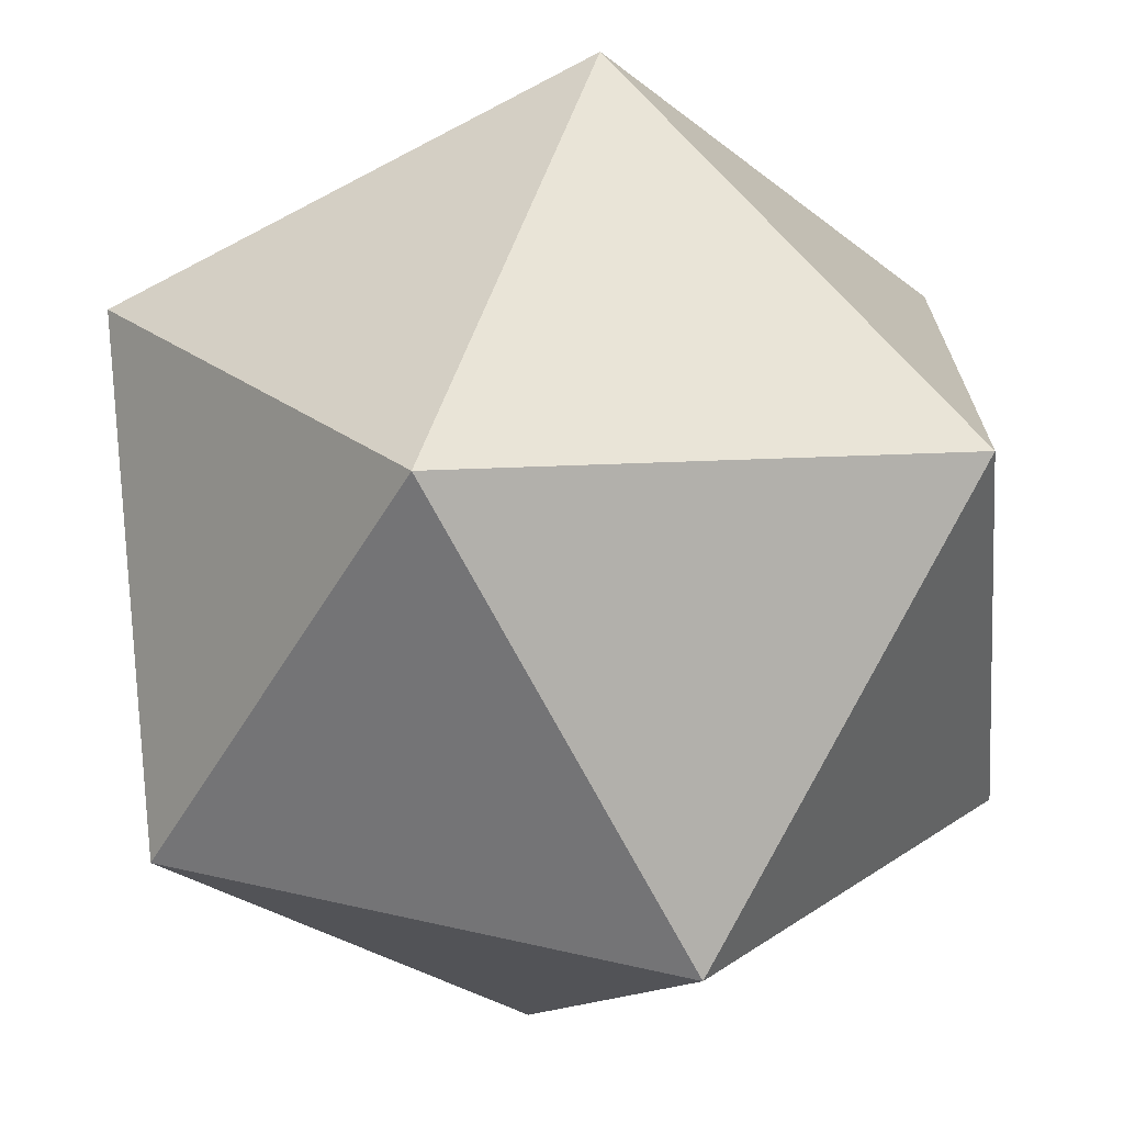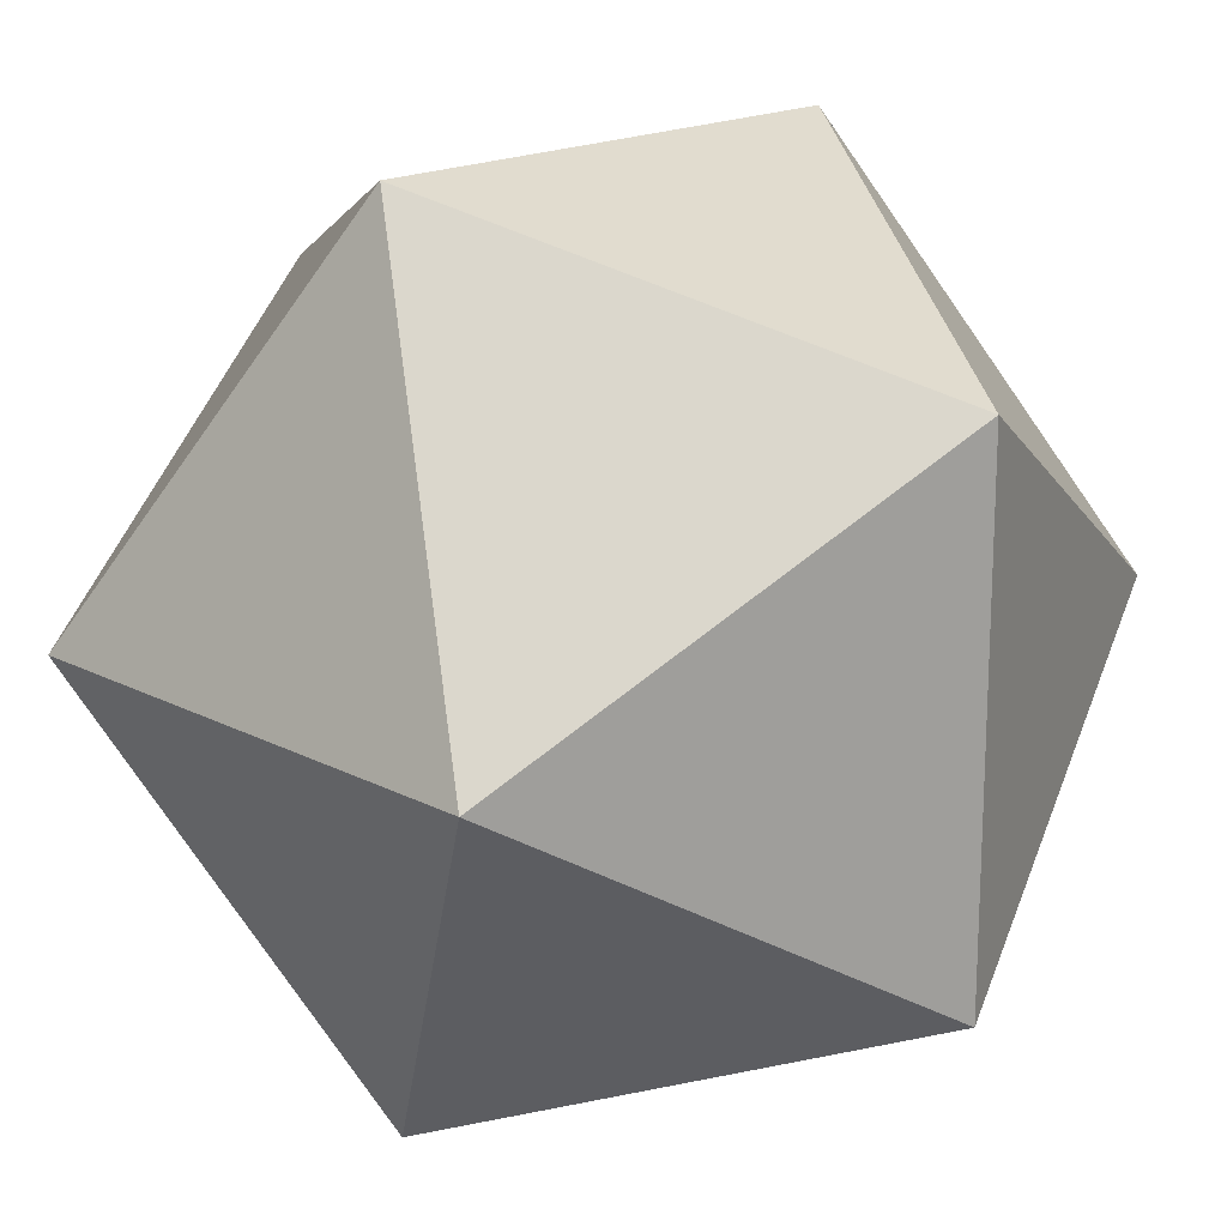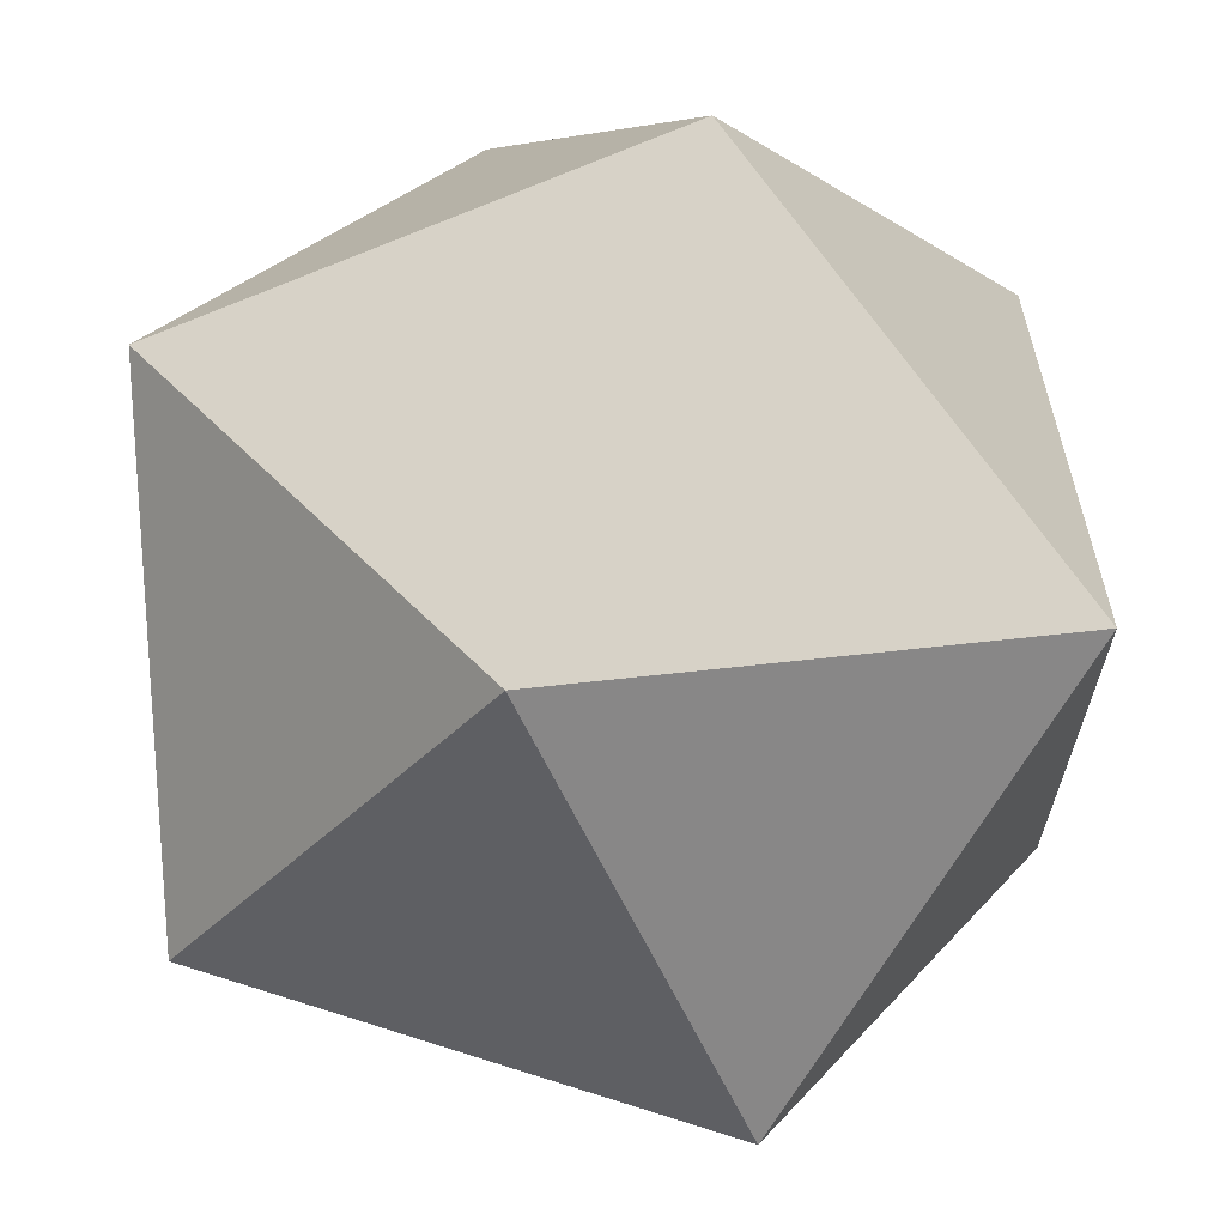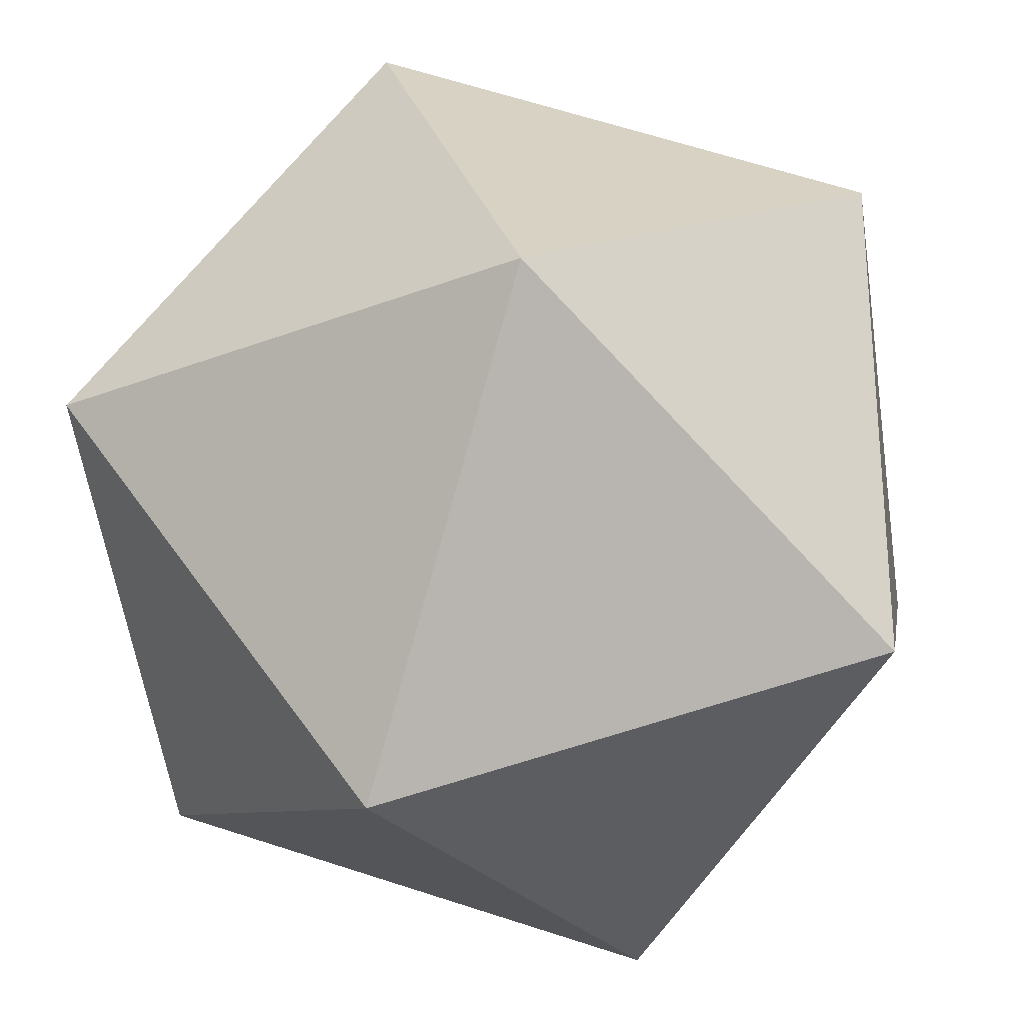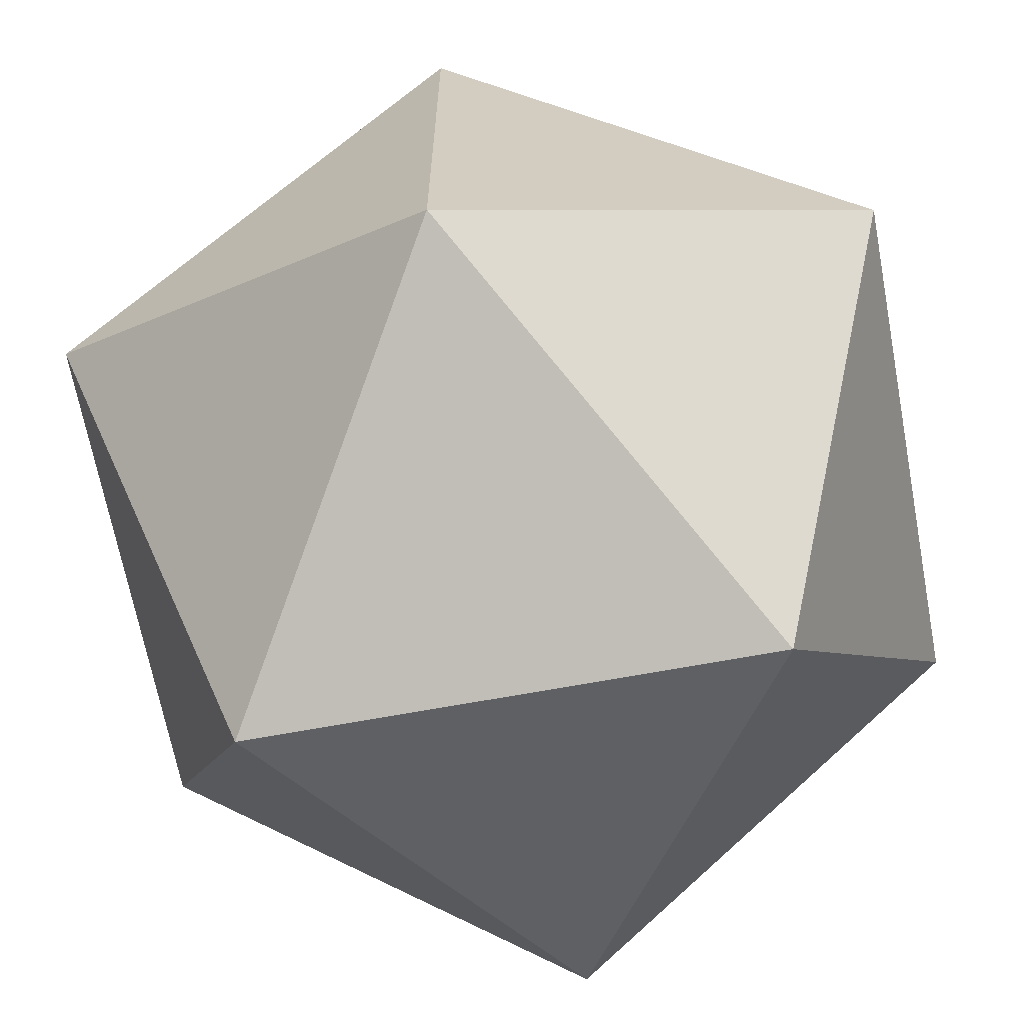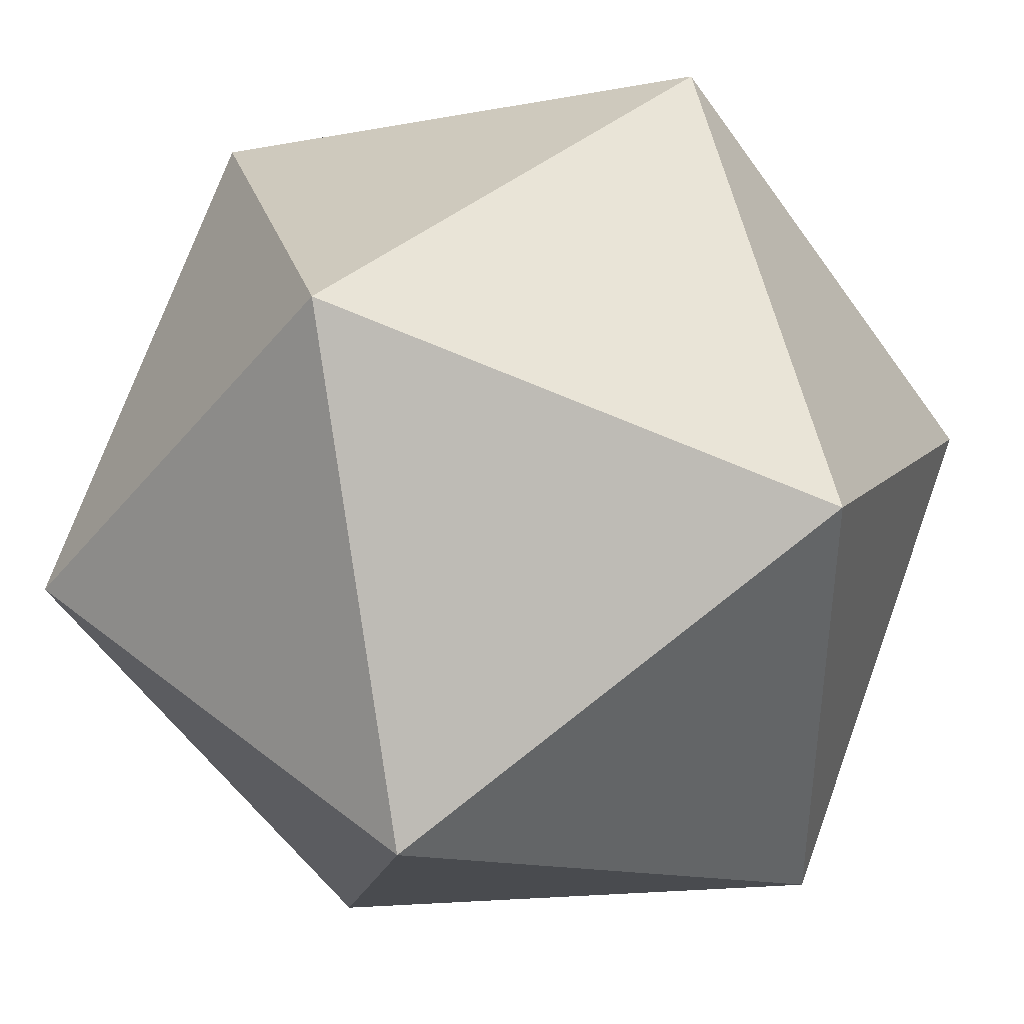
<metadata>
{"format":"obj","ext":"obj","renderer":"f3d","projection":"perspective","resolution":1024,"background":"white","views":[{"elev":-70.1,"azim":-152.3,"up":"+Z"},{"elev":18.3,"azim":135.1,"up":"+Y"},{"elev":66.2,"azim":107.7,"up":"+Y"},{"elev":-27.4,"azim":-59.2,"up":"+Y"},{"elev":-66.4,"azim":10.6,"up":"+Y"},{"elev":41.0,"azim":-45.9,"up":"+Y"}]}
</metadata>
<code>
v 26.27 53.86 0
v -26.27 53.86 0
v 0 37.63 42.5
v 0 -14.91 42.5
v 26.27 -31.14 0
v -26.27 -31.14 0
v 0 -14.91 -42.5
v 0 37.63 -42.5
v 42.5 11.36 26.27
v 42.5 11.36 -26.27
v -42.5 11.36 -26.27
v -42.5 11.36 26.27
o FlowerKern
f 1 9 10
f 1 3 9
f 3 4 9
f 4 5 9
f 5 10 9
f 7 10 5
f 8 10 7
f 8 1 10
f 2 11 12
f 2 12 3
f 12 4 3
f 12 6 4
f 12 11 6
f 11 7 6
f 11 8 7
f 11 2 8
f 1 8 2
f 1 2 3
f 4 6 5
f 6 7 5

</code>
